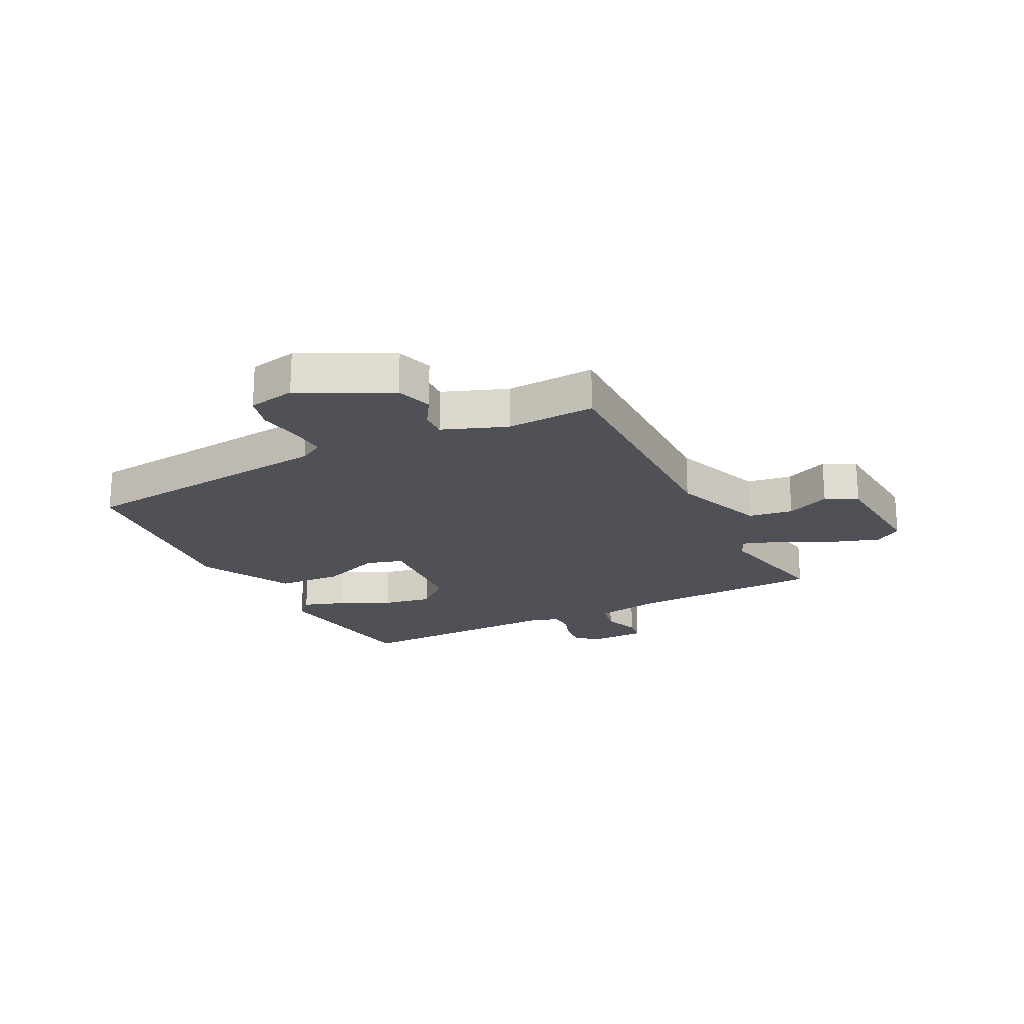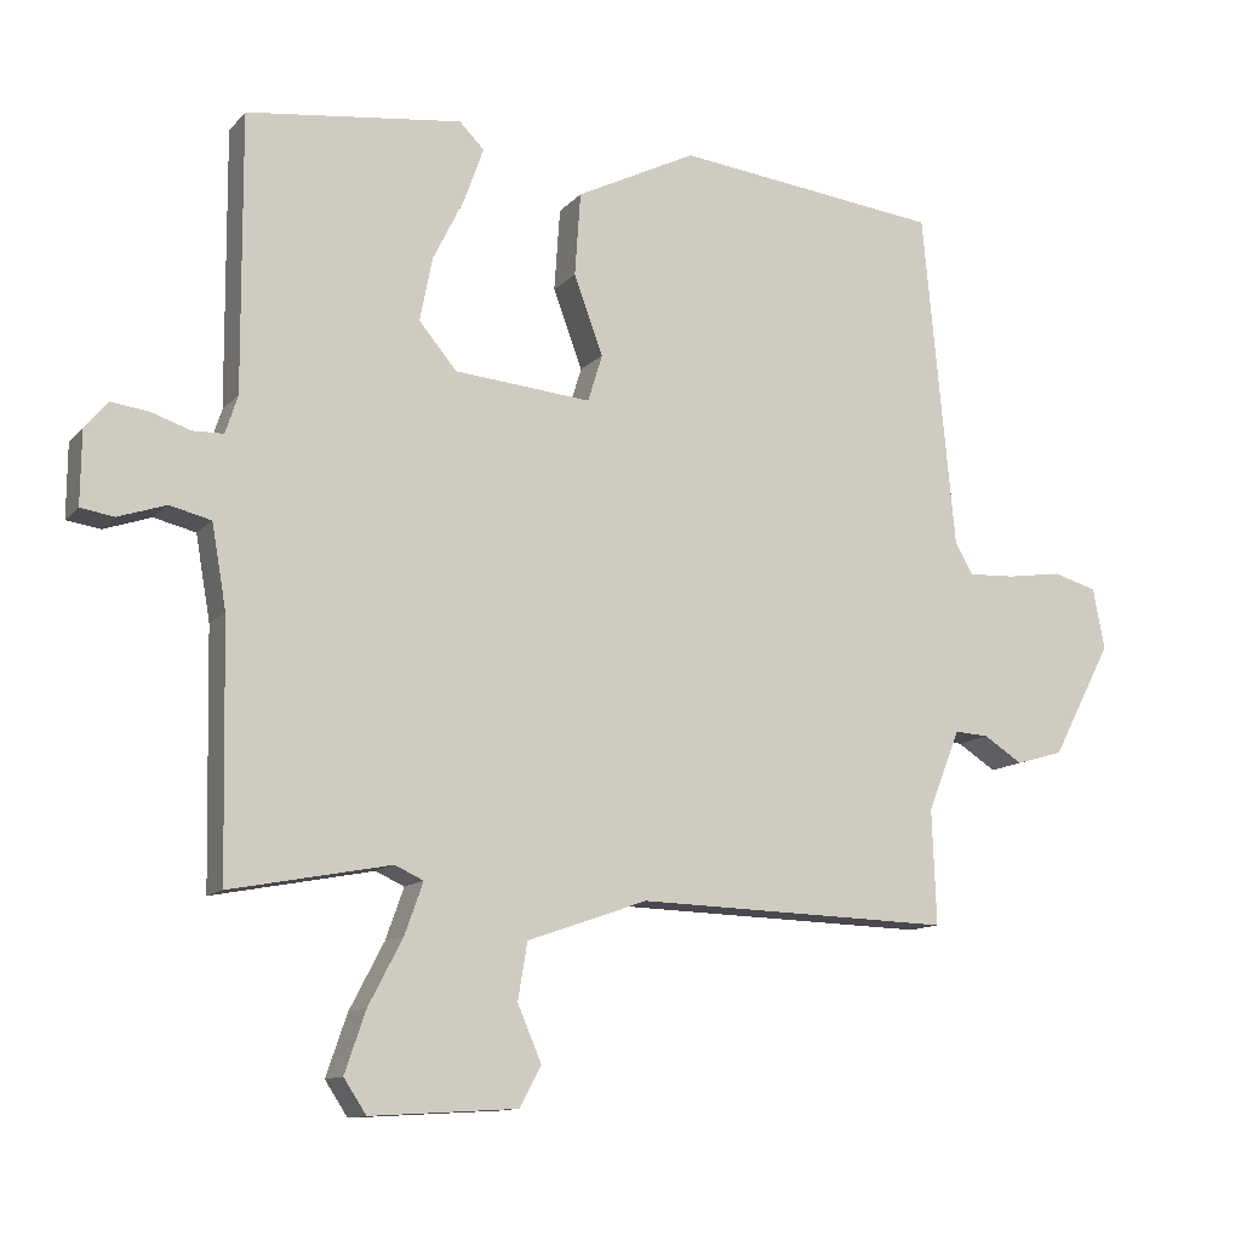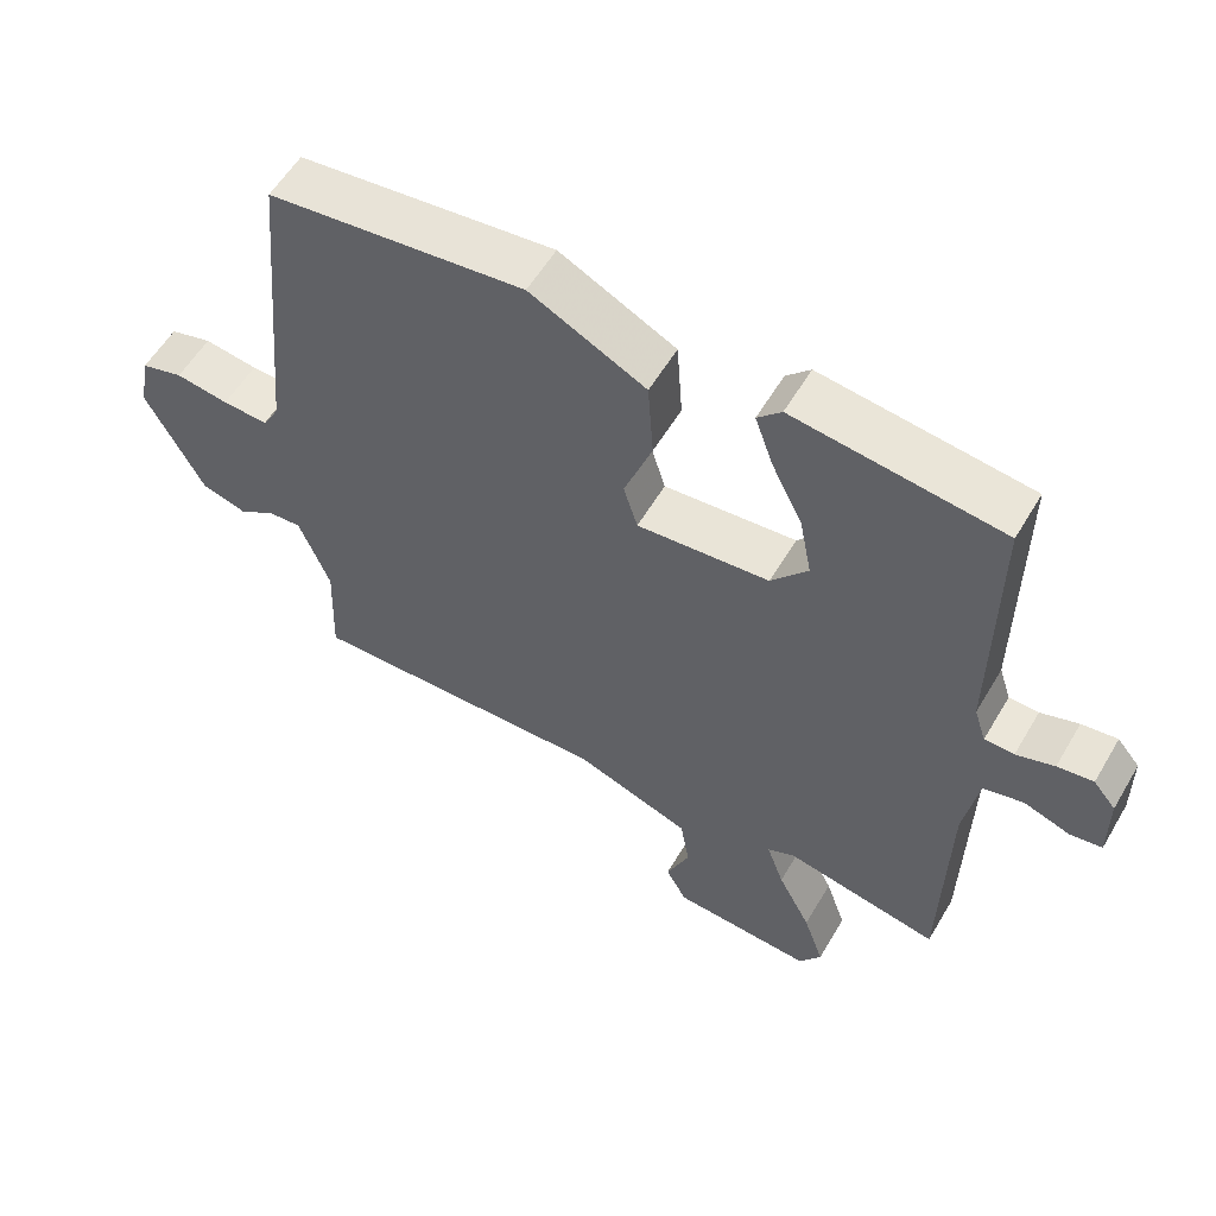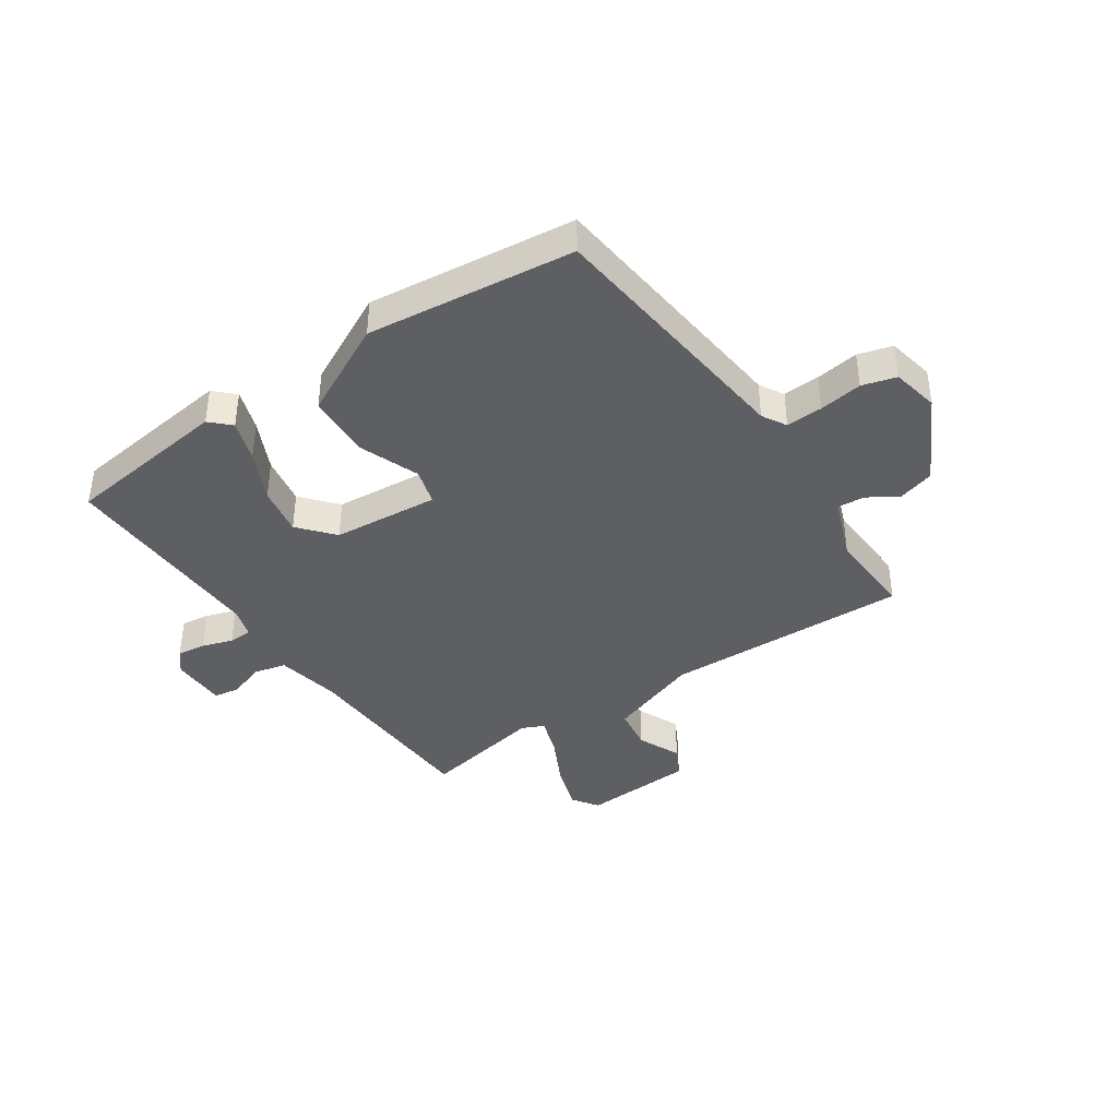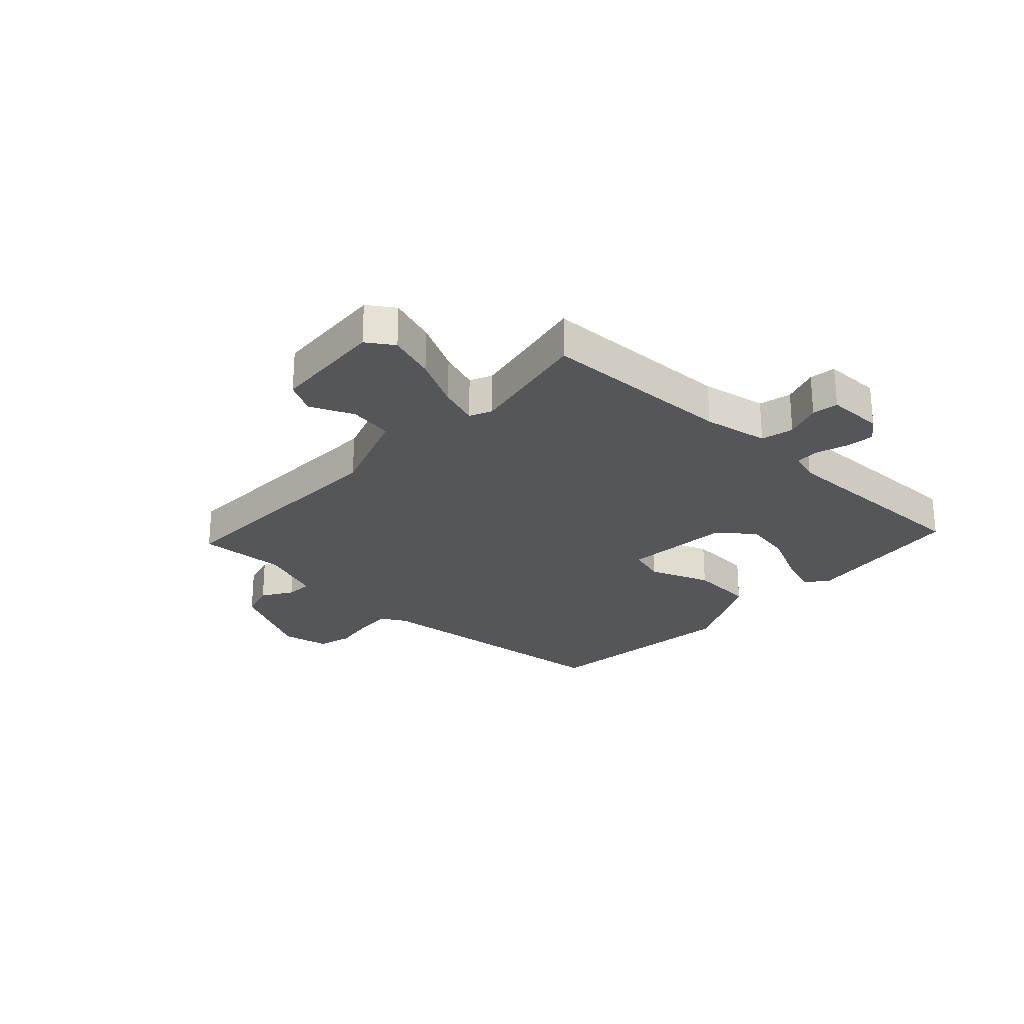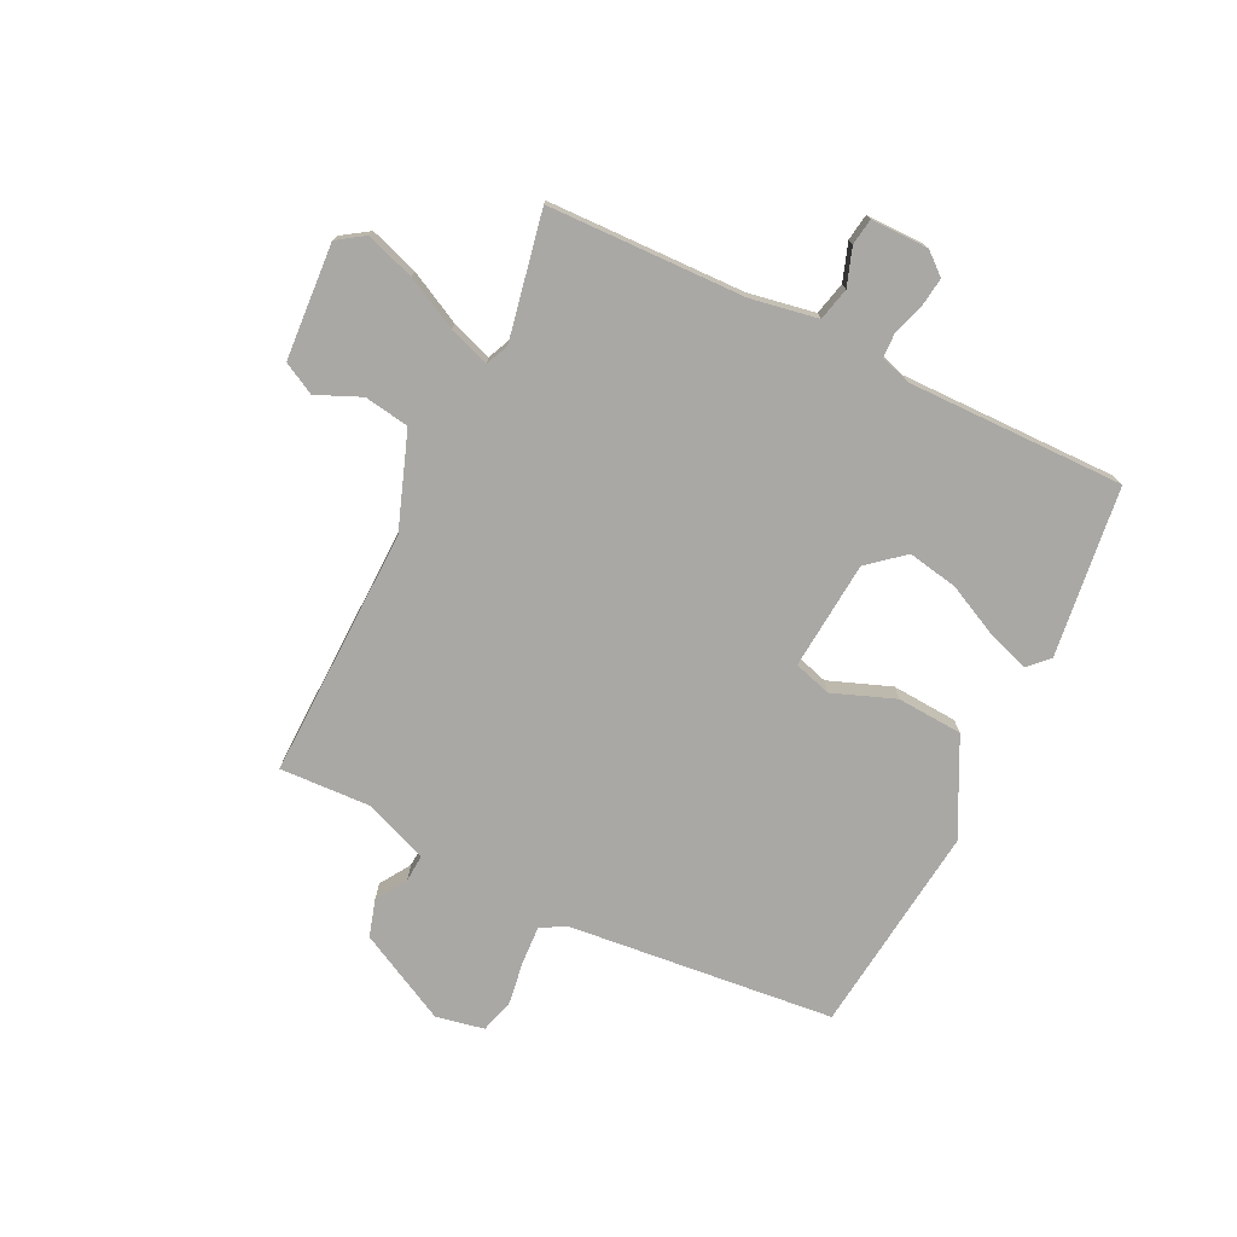
<metadata>
{"format":"obj","ext":"obj","renderer":"f3d","projection":"perspective","resolution":1024,"background":"white","views":[{"elev":-20.5,"azim":117.7,"up":"+Y"},{"elev":-11.9,"azim":-24.5,"up":"+Z"},{"elev":57.0,"azim":-149.7,"up":"+Z"},{"elev":-39.6,"azim":34.6,"up":"+Y"},{"elev":-25.5,"azim":-132.7,"up":"+Y"},{"elev":-75.1,"azim":-115.7,"up":"+Y"}]}
</metadata>
<code>
v -0.5 0.07 -0.5
v -0.507 0.07 -0.157
v -0.527 0.07 -0.042
v -0.584 0.07 -0.028
v -0.649 0.07 -0.05
v -0.695 0.07 -0.043
v -0.694 0.07 0.057
v -0.662 0.07 0.095
v -0.611 0.07 0.088
v -0.557 0.07 0.07
v -0.515 0.07 0.071
v -0.498 0.07 0.123
v -0.5 0.07 0.5
v -0.205 0.07 0.536
v -0.171 0.07 0.502
v -0.197 0.07 0.429
v -0.241 0.07 0.34
v -0.258 0.07 0.253
v -0.206 0.07 0.191
v -0.018 0.07 0.174
v 0.002 0.07 0.239
v -0.038 0.07 0.347
v -0.03 0.07 0.461
v 0.135 0.07 0.543
v 0.5 0.07 0.5
v 0.544 0.07 0.036
v 0.568 0.07 -0.007
v 0.633 0.07 -0.004
v 0.709 0.07 0.007
v 0.769 0.07 -0.01
v 0.785 0.07 -0.094
v 0.703 0.07 -0.25
v 0.638 0.07 -0.269
v 0.585 0.07 -0.235
v 0.538 0.07 -0.232
v 0.494 0.07 -0.343
v 0.5 0.07 -0.5
v 0.065 0.07 -0.487
v -0.1 0.07 -0.545
v -0.113 0.07 -0.623
v -0.08 0.07 -0.7
v -0.11 0.07 -0.755
v -0.311 0.07 -0.767
v -0.342 0.07 -0.72
v -0.313 0.07 -0.636
v -0.266 0.07 -0.546
v -0.241 0.07 -0.476
v -0.28 0.07 -0.458
v -0.5 0 -0.5
v -0.507 0 -0.157
v -0.527 0 -0.042
v -0.584 0 -0.028
v -0.649 0 -0.05
v -0.695 0 -0.043
v -0.694 0 0.057
v -0.662 0 0.095
v -0.611 0 0.088
v -0.557 0 0.07
v -0.515 0 0.071
v -0.498 0 0.123
v -0.5 0 0.5
v -0.205 0 0.536
v -0.171 0 0.502
v -0.197 0 0.429
v -0.241 0 0.34
v -0.258 0 0.253
v -0.206 0 0.191
v -0.018 0 0.174
v 0.002 0 0.239
v -0.038 0 0.347
v -0.03 0 0.461
v 0.135 0 0.543
v 0.5 0 0.5
v 0.544 0 0.036
v 0.568 0 -0.007
v 0.633 0 -0.004
v 0.709 0 0.007
v 0.769 0 -0.01
v 0.785 0 -0.094
v 0.703 0 -0.25
v 0.638 0 -0.269
v 0.585 0 -0.235
v 0.538 0 -0.232
v 0.494 0 -0.343
v 0.5 0 -0.5
v 0.065 0 -0.487
v -0.1 0 -0.545
v -0.113 0 -0.623
v -0.08 0 -0.7
v -0.11 0 -0.755
v -0.311 0 -0.767
v -0.342 0 -0.72
v -0.313 0 -0.636
v -0.266 0 -0.546
v -0.241 0 -0.476
v -0.28 0 -0.458
f 44 45 46
f 43 44 46
f 42 43 46
f 41 42 46
f 40 41 46
f 39 40 46 47
f 38 39 47
f 38 47 48
f 37 38 48
f 36 37 48
f 32 33 34
f 31 32 34
f 30 31 34
f 29 30 34
f 28 29 34
f 27 28 34 35
f 35 36 48
f 27 35 48
f 26 27 48
f 24 25 26
f 23 24 26
f 22 23 26
f 21 22 26
f 15 16 17
f 14 15 17
f 13 14 17
f 12 13 17
f 11 12 17 18
f 8 9 10
f 7 8 10
f 6 7 10
f 5 6 10
f 4 5 10
f 3 4 10 11
f 11 18 19
f 3 11 19
f 2 3 19
f 2 19 20
f 1 2 20
f 48 1 20
f 26 48 20
f 20 21 26
f 94 93 92
f 94 92 91
f 94 91 90
f 94 90 89
f 94 89 88
f 95 94 88 87
f 95 87 86
f 96 95 86
f 96 86 85
f 96 85 84
f 82 81 80
f 82 80 79
f 82 79 78
f 82 78 77
f 82 77 76
f 83 82 76 75
f 96 84 83
f 96 83 75
f 96 75 74
f 74 73 72
f 74 72 71
f 74 71 70
f 74 70 69
f 65 64 63
f 65 63 62
f 65 62 61
f 65 61 60
f 66 65 60 59
f 58 57 56
f 58 56 55
f 58 55 54
f 58 54 53
f 58 53 52
f 59 58 52 51
f 67 66 59
f 67 59 51
f 67 51 50
f 68 67 50
f 68 50 49
f 68 49 96
f 68 96 74
f 74 69 68
f 1 49 50 2
f 2 50 51 3
f 3 51 52 4
f 4 52 53 5
f 5 53 54 6
f 6 54 55 7
f 7 55 56 8
f 8 56 57 9
f 9 57 58 10
f 10 58 59 11
f 11 59 60 12
f 12 60 61 13
f 13 61 62 14
f 14 62 63 15
f 15 63 64 16
f 16 64 65 17
f 17 65 66 18
f 18 66 67 19
f 19 67 68 20
f 20 68 69 21
f 21 69 70 22
f 22 70 71 23
f 23 71 72 24
f 24 72 73 25
f 25 73 74 26
f 26 74 75 27
f 27 75 76 28
f 28 76 77 29
f 29 77 78 30
f 30 78 79 31
f 31 79 80 32
f 32 80 81 33
f 33 81 82 34
f 34 82 83 35
f 35 83 84 36
f 36 84 85 37
f 37 85 86 38
f 38 86 87 39
f 39 87 88 40
f 40 88 89 41
f 41 89 90 42
f 42 90 91 43
f 43 91 92 44
f 44 92 93 45
f 45 93 94 46
f 46 94 95 47
f 47 95 96 48
f 48 96 49 1

</code>
